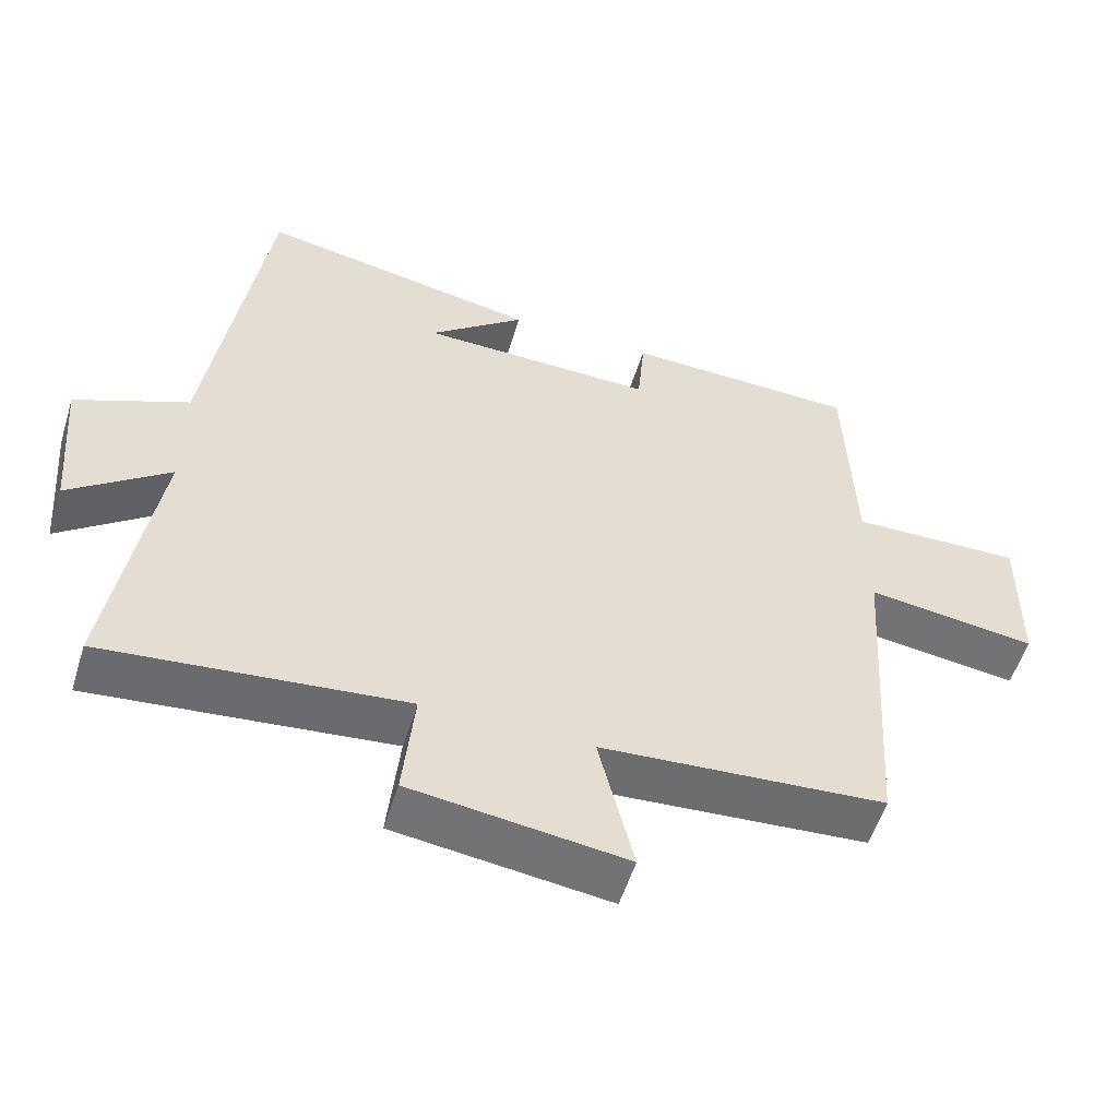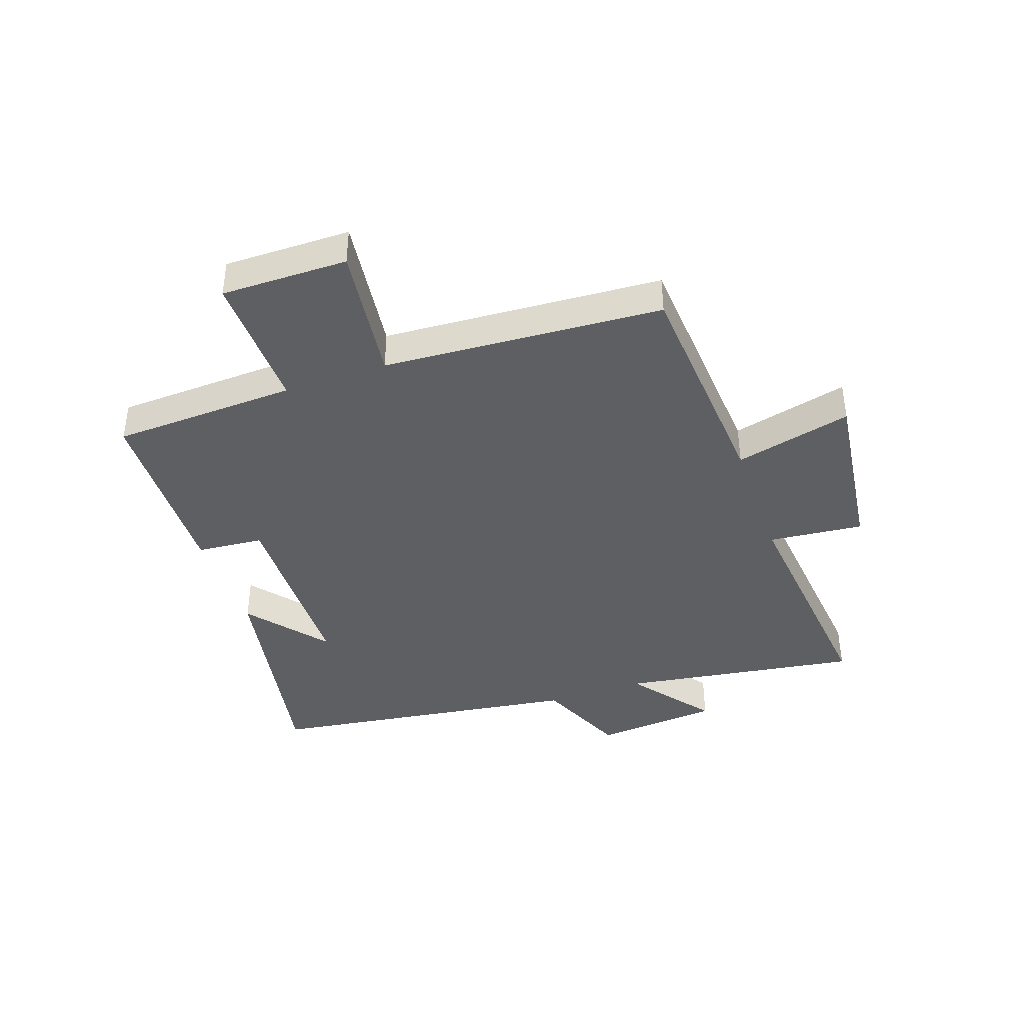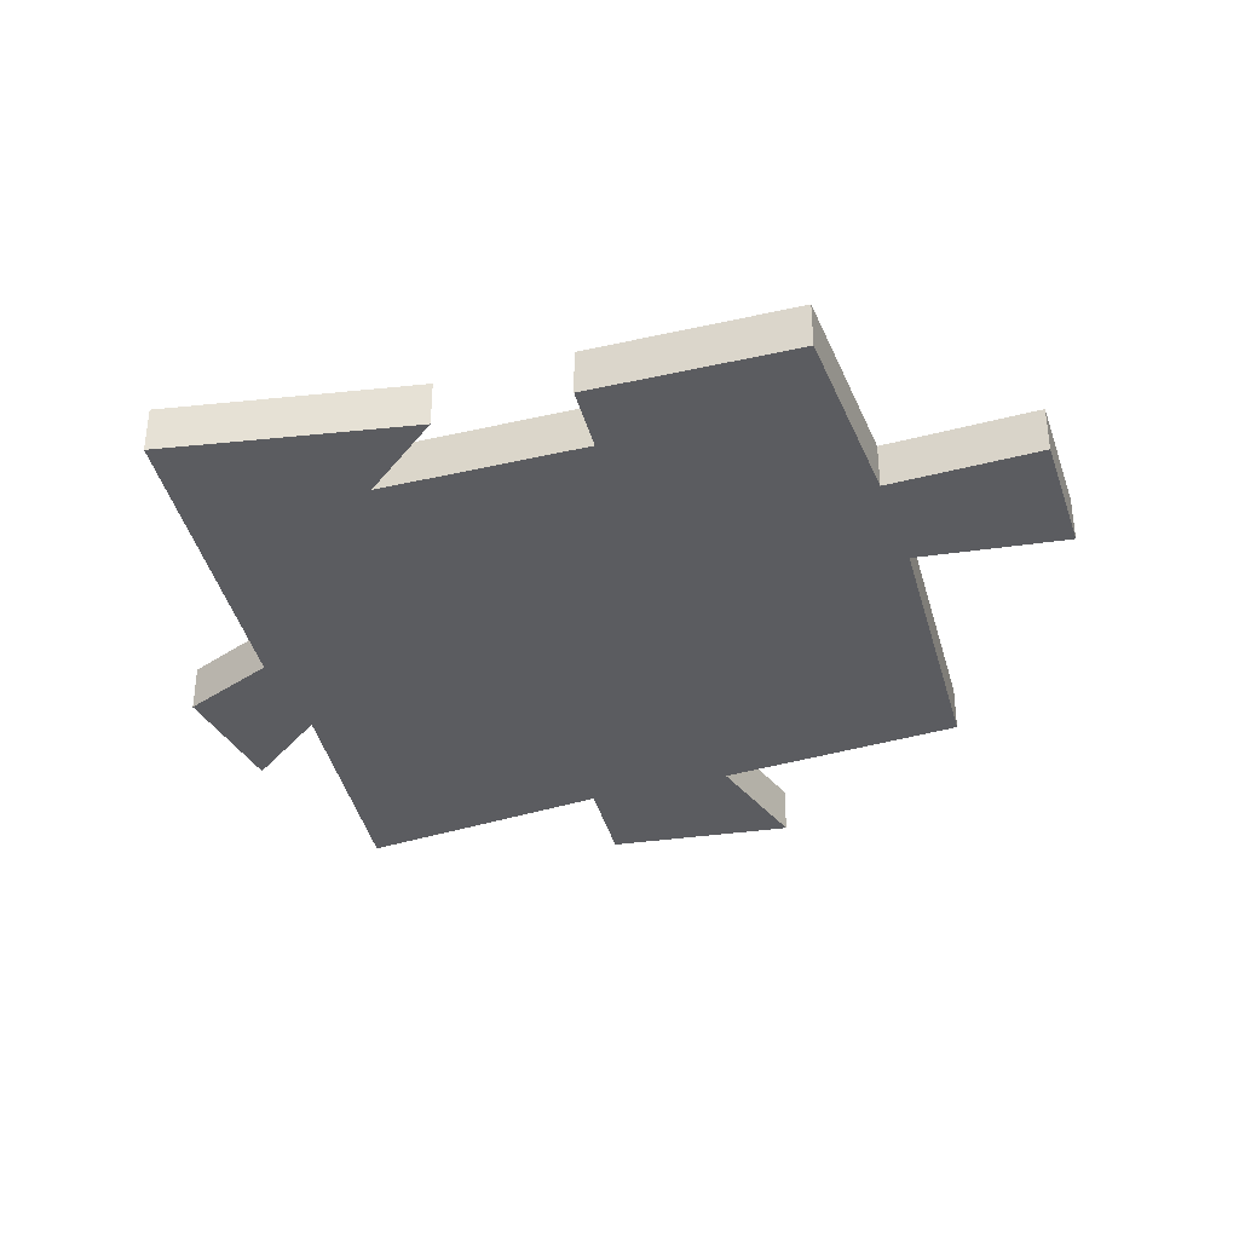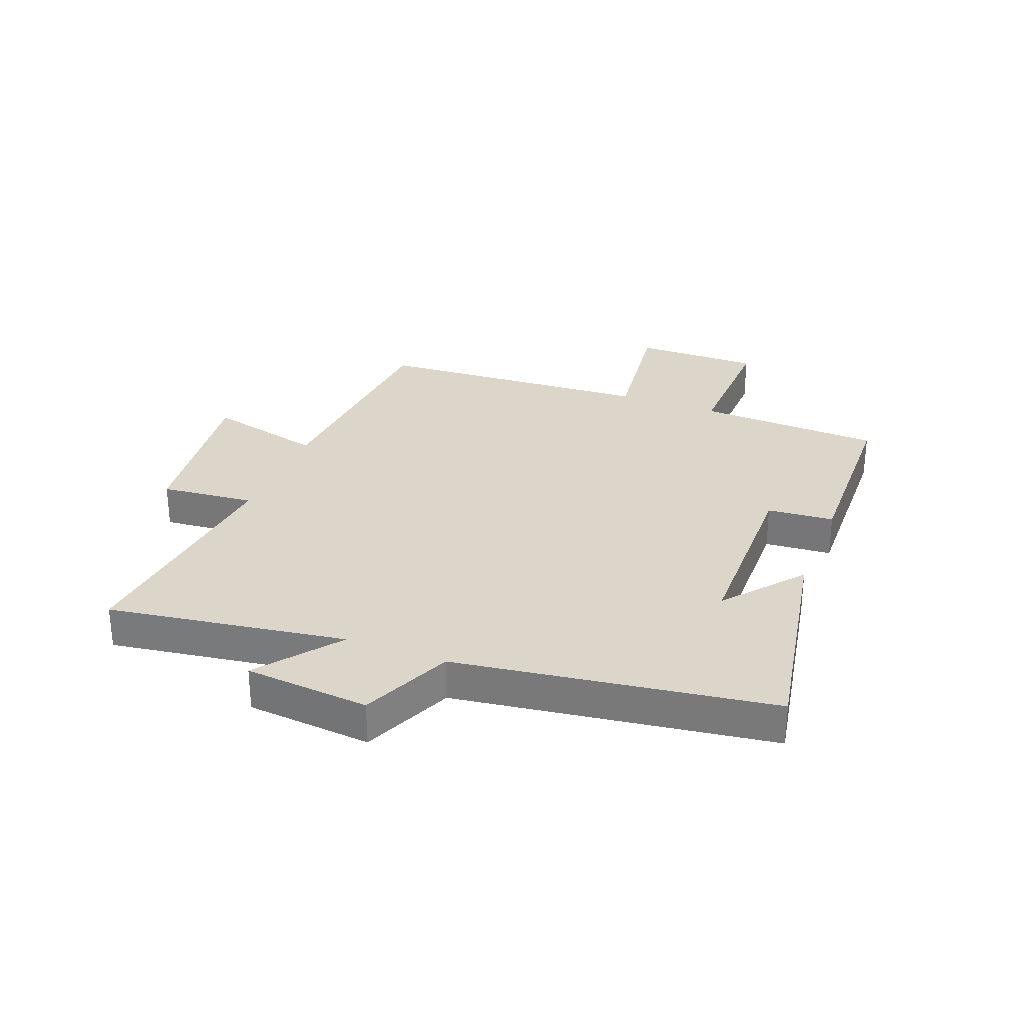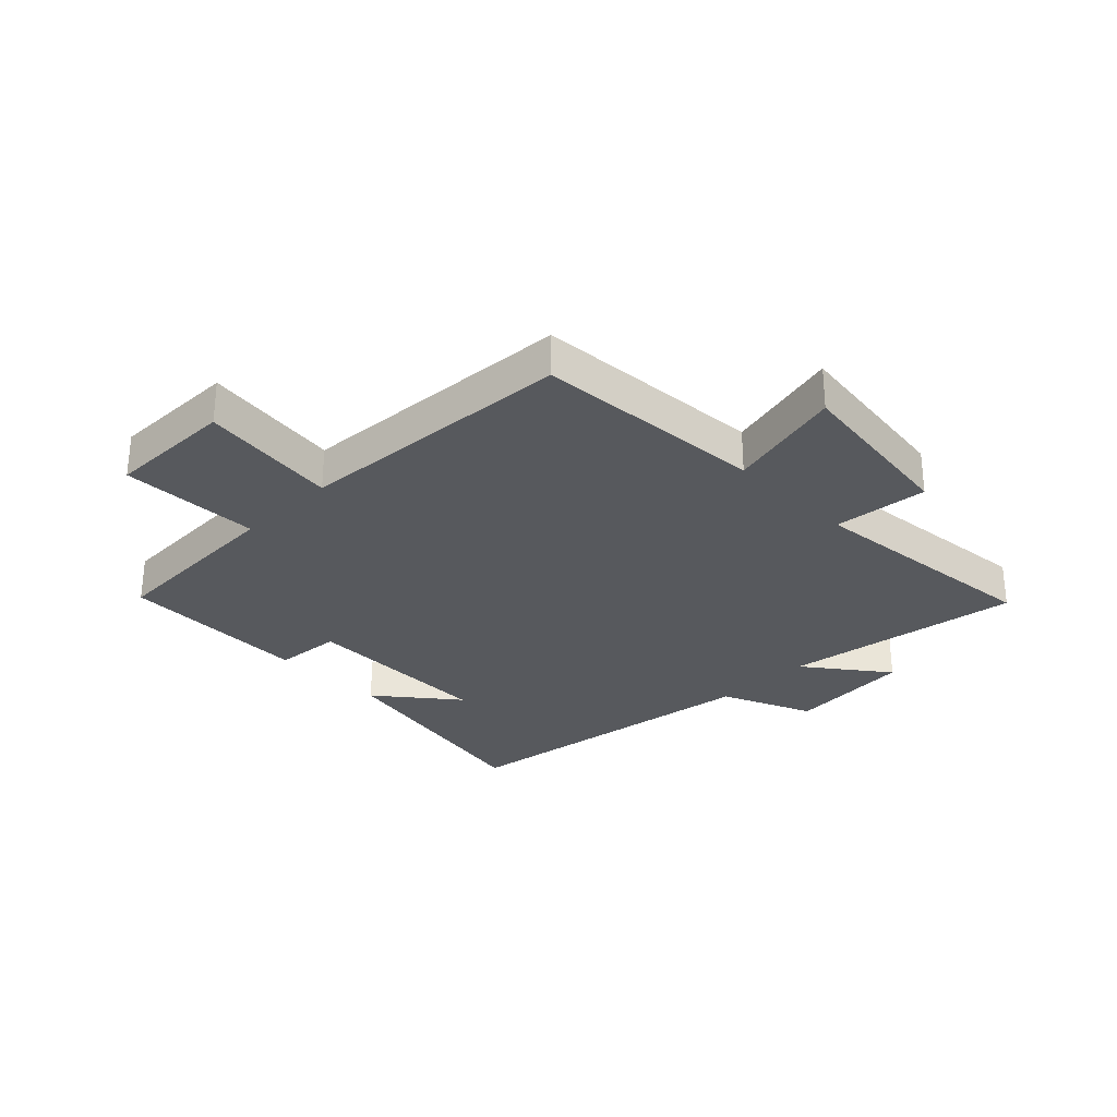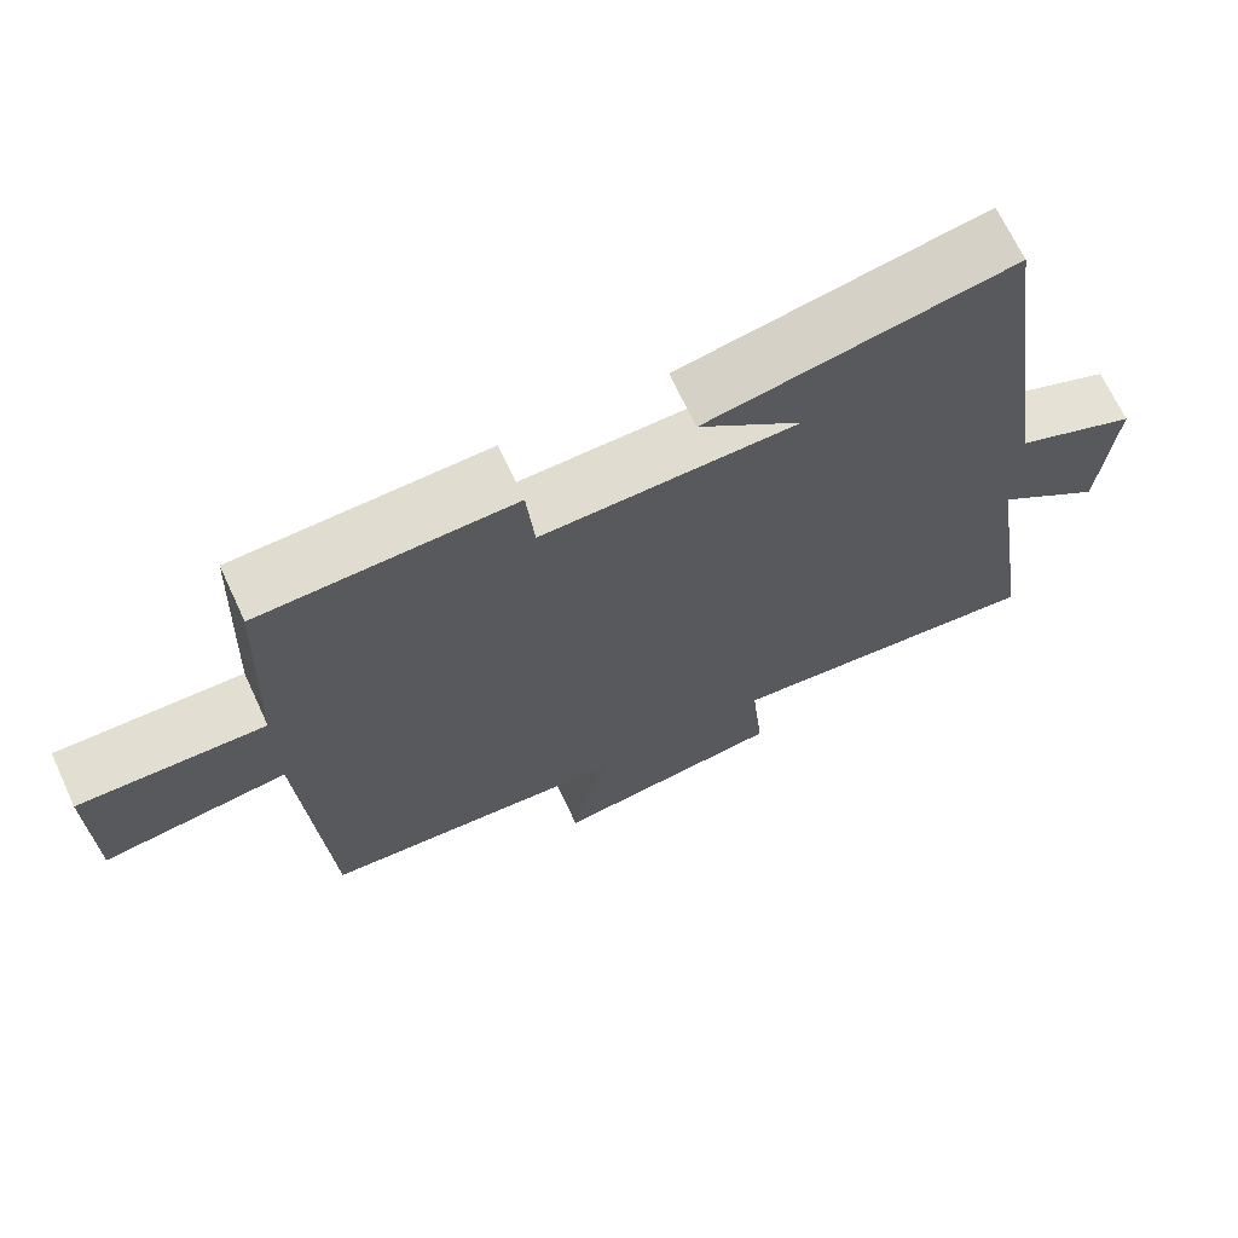
<metadata>
{"format":"obj","ext":"obj","renderer":"f3d","projection":"perspective","resolution":1024,"background":"white","views":[{"elev":-54.8,"azim":-17.2,"up":"+Z"},{"elev":-40.8,"azim":109.3,"up":"+Y"},{"elev":-34.5,"azim":18.6,"up":"+Y"},{"elev":29.7,"azim":-68.6,"up":"+Y"},{"elev":-29.7,"azim":134.7,"up":"+Y"},{"elev":68.6,"azim":155.1,"up":"+Z"}]}
</metadata>
<code>
v 0.469 0.07 -0.472
v 0.078 0.07 -0.5
v 0.126 0.07 -0.698
v -0.168 0.07 -0.66
v -0.152 0.07 -0.5
v -0.562 0.07 -0.542
v -0.5 0.07 -0.138
v -0.637 0.07 -0.243
v -0.655 0.07 -0.031
v -0.5 0.07 0.036
v -0.422 0.07 0.572
v -0.035 0.07 0.5
v -0.167 0.07 0.393
v 0.157 0.07 0.387
v 0.167 0.07 0.5
v 0.488 0.07 0.491
v 0.5 0.07 0.178
v 0.736 0.07 0.184
v 0.734 0.07 -0.03
v 0.5 0.07 0
v 0.469 0 -0.472
v 0.078 0 -0.5
v 0.126 0 -0.698
v -0.168 0 -0.66
v -0.152 0 -0.5
v -0.562 0 -0.542
v -0.5 0 -0.138
v -0.637 0 -0.243
v -0.655 0 -0.031
v -0.5 0 0.036
v -0.422 0 0.572
v -0.035 0 0.5
v -0.167 0 0.393
v 0.157 0 0.387
v 0.167 0 0.5
v 0.488 0 0.491
v 0.5 0 0.178
v 0.736 0 0.184
v 0.734 0 -0.03
v 0.5 0 0
f 17 18 19 20
f 17 20 1
f 16 17 1
f 15 16 1
f 14 15 1
f 13 14 1 2
f 11 12 13
f 13 2 3
f 11 13 3
f 10 11 3
f 7 8 9 10
f 7 10 3
f 5 6 7
f 5 7 3
f 3 4 5
f 40 39 38 37
f 21 40 37
f 21 37 36
f 21 36 35
f 21 35 34
f 22 21 34 33
f 33 32 31
f 23 22 33
f 23 33 31
f 23 31 30
f 30 29 28 27
f 23 30 27
f 27 26 25
f 23 27 25
f 25 24 23
f 1 21 22 2
f 2 22 23 3
f 3 23 24 4
f 4 24 25 5
f 5 25 26 6
f 6 26 27 7
f 7 27 28 8
f 8 28 29 9
f 9 29 30 10
f 10 30 31 11
f 11 31 32 12
f 12 32 33 13
f 13 33 34 14
f 14 34 35 15
f 15 35 36 16
f 16 36 37 17
f 17 37 38 18
f 18 38 39 19
f 19 39 40 20
f 20 40 21 1

</code>
